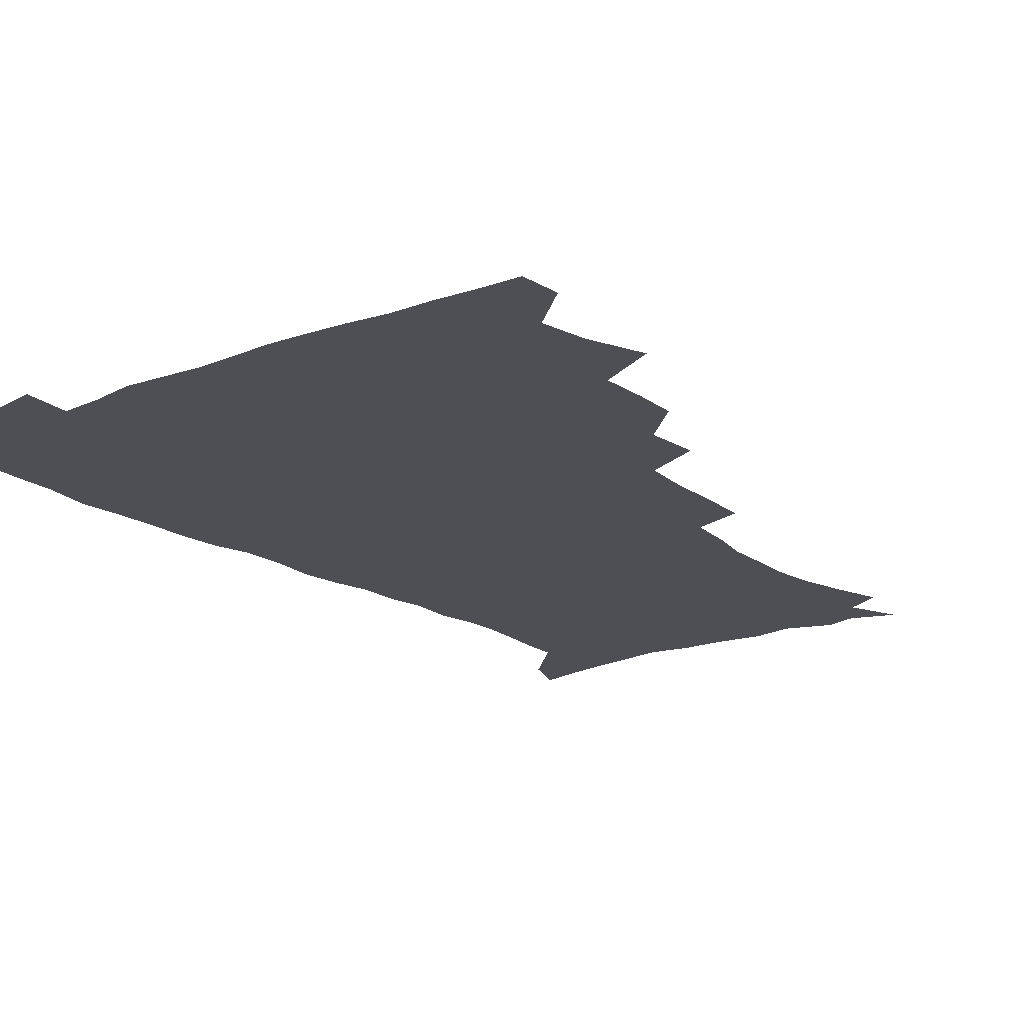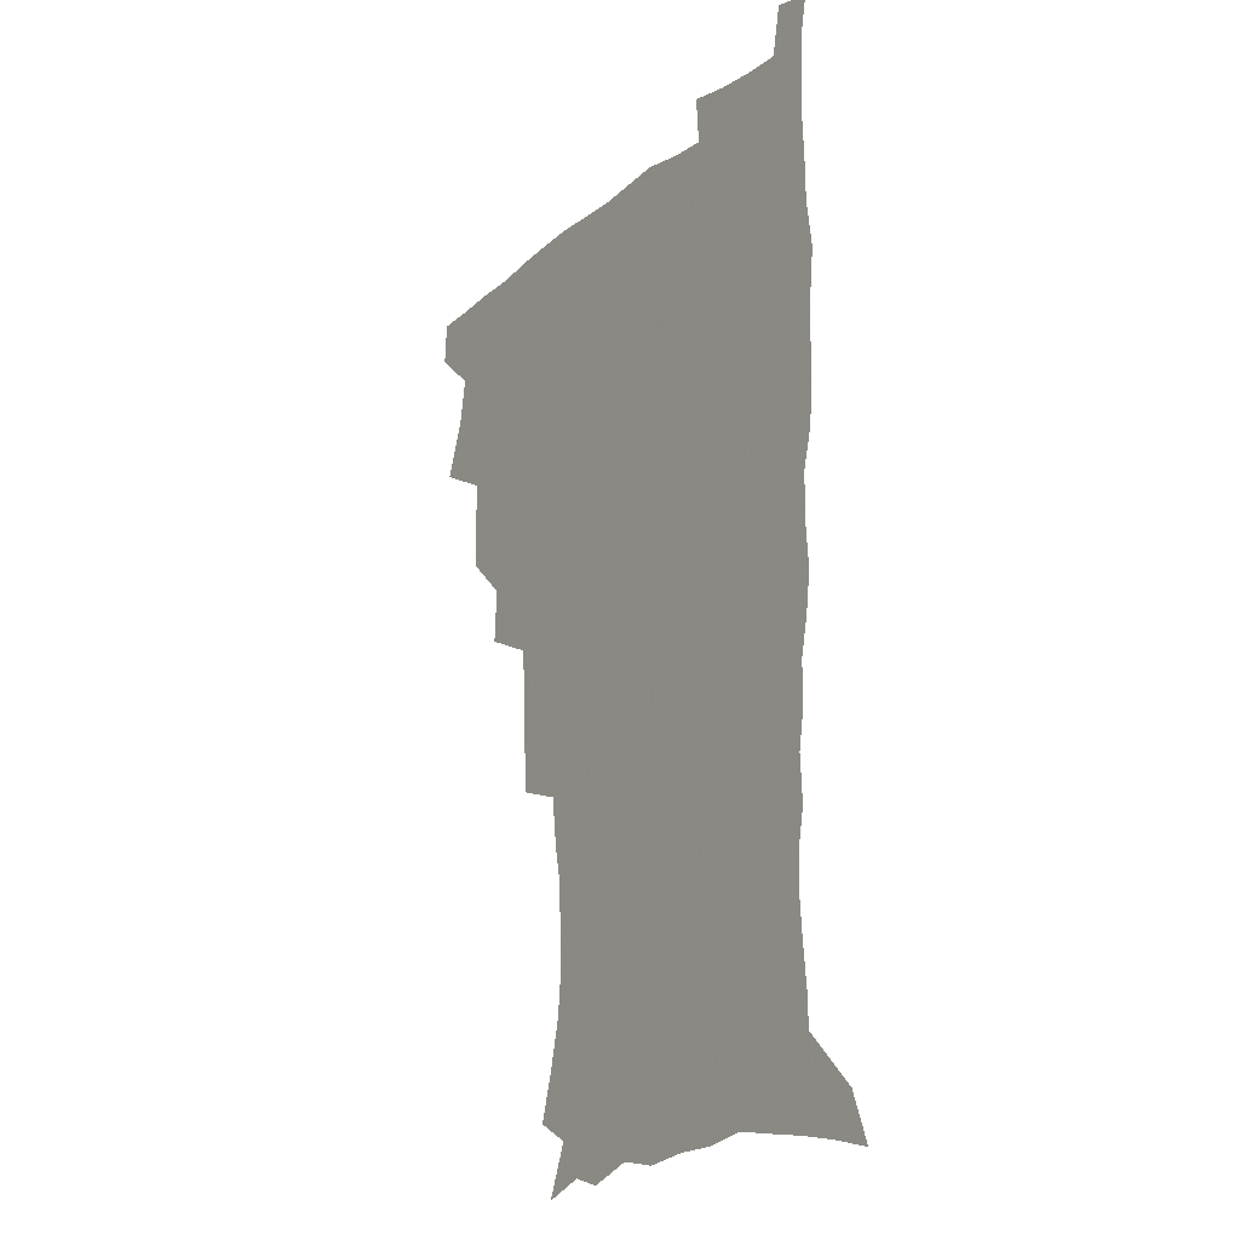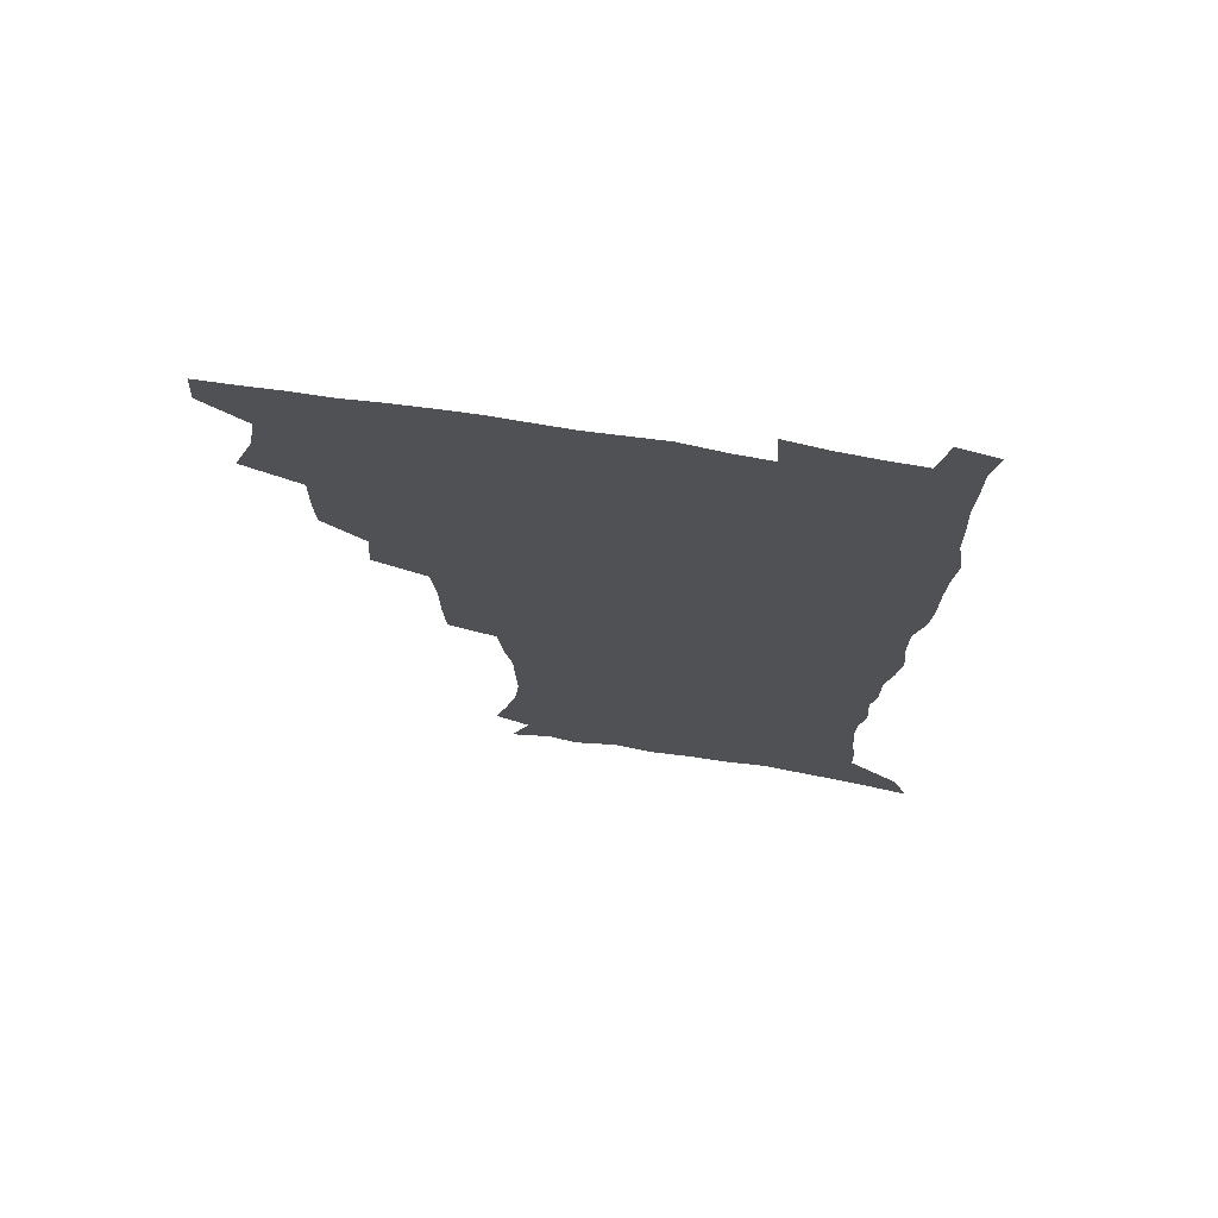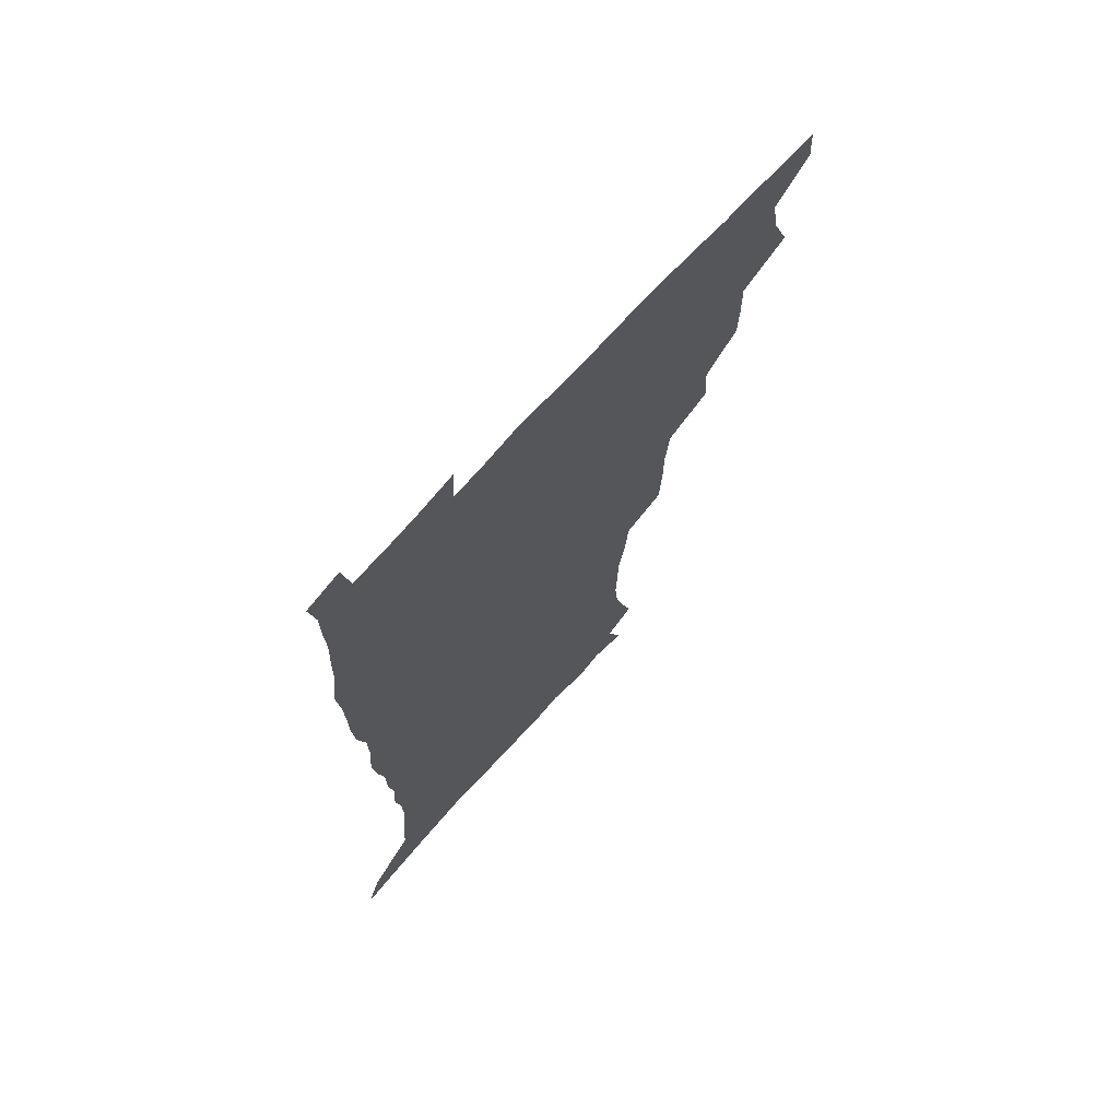
<metadata>
{"format":"obj","ext":"obj","renderer":"f3d","projection":"perspective","resolution":1024,"background":"white","views":[{"elev":-18.4,"azim":-142.6,"up":"+Z"},{"elev":-18.5,"azim":56.2,"up":"+Y"},{"elev":72.1,"azim":9.0,"up":"+Y"},{"elev":70.6,"azim":132.0,"up":"+Y"}]}
</metadata>
<code>
v 480.4 507.5 0
v 481.4 522.9 0
v 486.5 454.7 0
v 494.2 475.3 0
v 497.2 492.7 0
v 497.9 508.2 0
v 497 523.5 0
v 508.7 410.2 0
v 508.1 426.9 0
v 508.4 443.9 0
v 512.1 462.5 0
v 513 478.2 0
v 514.8 494 0
v 513.9 508.8 0
v 512.1 524.7 0
v 523.6 375.3 0
v 524.8 395.2 0
v 526.5 414.4 0
v 527.7 432.2 0
v 526.8 447.6 0
v 528.1 463.7 0
v 529.1 479.2 0
v 530.3 494.6 0
v 528.9 509.6 0
v 527.5 524.9 0
v 547.5 311 0
v 546.4 329 0
v 546.1 348.5 0
v 544.2 366.3 0
v 543 383.9 0
v 545.4 404 0
v 543 418.1 0
v 546.7 437.4 0
v 546.4 451.8 0
v 545.4 466 0
v 545.7 480.8 0
v 545.6 495.2 0
v 544.3 509.7 0
v 542 526.8 0
v 561.1 189.7 0
v 566.3 207 0
v 570.6 225 0
v 572.3 240.9 0
v 571.6 255.3 0
v 571.2 272.5 0
v 568.3 286.9 0
v 566.1 305.1 0
v 564.1 322.3 0
v 562.8 339.5 0
v 561.3 355.9 0
v 560.6 373.3 0
v 560 389.9 0
v 560.5 407.1 0
v 559.8 422.1 0
v 560.8 438 0
v 561.4 453.3 0
v 561.5 467.8 0
v 561 481.8 0
v 560 496 0
v 558.6 510.9 0
v 556.5 527.9 0
v 566.9 163.2 0
v 574.7 182.5 0
v 575 194.4 0
v 583.1 218.2 0
v 584.6 234.1 0
v 585 249.7 0
v 584.5 265.2 0
v 582.8 279.6 0
v 581.6 297.2 0
v 580.3 314.4 0
v 579.2 330.9 0
v 577.3 345.5 0
v 576.3 361.7 0
v 575.5 377.6 0
v 575.1 393.6 0
v 575.8 410.2 0
v 576.3 425.6 0
v 576 439.9 0
v 576.2 454.6 0
v 575.8 468.6 0
v 575 482.5 0
v 574.5 496.4 0
v 573.6 510.7 0
v 571 528.7 0
v 583.2 169.1 0
v 587.9 185.5 0
v 591.6 203.3 0
v 597.2 225.8 0
v 597.5 241 0
v 597.6 256.8 0
v 596.8 271.8 0
v 594.9 285.1 0
v 594.2 302.3 0
v 593 317.7 0
v 592.1 334.1 0
v 591.4 350.3 0
v 590.4 365.2 0
v 590.3 381.9 0
v 590.2 397.4 0
v 590.1 412 0
v 591 427.9 0
v 590 440.8 0
v 590.5 455.5 0
v 590.8 469.3 0
v 589.3 483.2 0
v 588.7 497.1 0
v 587.8 511.4 0
v 585.9 528.1 0
v 594.8 165.7 0
v 605.2 195 0
v 608.4 214.2 0
v 609.2 229.3 0
v 608.4 241.4 0
v 609.2 260.3 0
v 608.4 275.2 0
v 607.8 291.4 0
v 606.8 306.3 0
v 605.9 321.1 0
v 605.1 337 0
v 604.7 353 0
v 603.8 366.7 0
v 603.6 382.1 0
v 603.4 396.9 0
v 603.9 413.5 0
v 604 428 0
v 603.7 441.3 0
v 604.3 456 0
v 604.4 469.7 0
v 603.8 483.5 0
v 602.6 497.9 0
v 602.1 512 0
v 600.6 527.7 0
v 612.1 171.9 0
v 618.7 197.5 0
v 620.5 215.4 0
v 621.3 232.2 0
v 621.4 247.6 0
v 620.9 262.1 0
v 620.3 277.2 0
v 619.7 292.5 0
v 618.8 306.9 0
v 618.8 325.7 0
v 618.2 339.5 0
v 617.7 354.8 0
v 616.9 367.9 0
v 617.3 384.2 0
v 617.4 399.5 0
v 617.5 414.4 0
v 617.4 428.1 0
v 617.6 442.2 0
v 618.2 456.9 0
v 618 470.1 0
v 618.1 483.7 0
v 618.2 497.3 0
v 617.1 511.6 0
v 614.8 528.8 0
v 627.5 169.2 0
v 631.6 196.5 0
v 632.8 216.4 0
v 633.3 234.1 0
v 633.1 248.7 0
v 632.9 264.4 0
v 632.4 279.6 0
v 631.9 295 0
v 631.5 310 0
v 631.3 324.4 0
v 630.8 339.9 0
v 630.5 355.3 0
v 630.6 371.2 0
v 630.5 384.7 0
v 630.6 399.9 0
v 630.7 415.1 0
v 630.9 428.3 0
v 631 442.4 0
v 631.5 456.5 0
v 631.7 470 0
v 632 483.7 0
v 632.2 497.2 0
v 631.3 511.9 0
v 629 529.9 0
v 644.3 171.6 0
v 645.2 195.8 0
v 645.2 216.8 0
v 645.1 234 0
v 645 248.3 0
v 644.7 264.7 0
v 644.5 278.4 0
v 643.9 294.3 0
v 643.6 312.4 0
v 643.7 324.6 0
v 643.6 338.5 0
v 643.4 354.8 0
v 643.4 370.2 0
v 643.5 385.7 0
v 643.8 399.8 0
v 644.1 413.8 0
v 644.2 428.7 0
v 644.2 443.2 0
v 645.1 456.1 0
v 645.5 469.6 0
v 645.8 483.7 0
v 646 497.3 0
v 645.8 511.5 0
v 645 527.1 0
v 660.6 172 0
v 658.9 195.5 0
v 657.9 214.6 0
v 657.1 232.5 0
v 657.5 245.4 0
v 656.5 263.9 0
v 656.4 279.1 0
v 656.1 294.5 0
v 655.9 310 0
v 656 324.6 0
v 656.1 338.5 0
v 656 355.3 0
v 656.3 369.6 0
v 657.3 382.7 0
v 656.9 398.8 0
v 657.6 412.6 0
v 657.9 427.3 0
v 658.9 440.8 0
v 658.7 455.8 0
v 659.1 469.5 0
v 659.6 483.2 0
v 659.8 497.3 0
v 660.1 511.2 0
v 659.9 526 0
v 658.6 543.9 0
v 676.2 174.9 0
v 672.8 194.4 0
v 670.5 213.6 0
v 669.5 230.3 0
v 669.3 245.1 0
v 668.9 260.8 0
v 668.3 277.6 0
v 668.6 291.9 0
v 667.9 309.1 0
v 668.4 323.1 0
v 668.4 338.5 0
v 669.4 352.1 0
v 669.4 367.4 0
v 670.3 381.4 0
v 671.7 394.8 0
v 671.3 410.5 0
v 671.7 425.6 0
v 672.6 439.6 0
v 671.9 455.6 0
v 672.9 468.9 0
v 673.4 482.9 0
v 673.9 496.8 0
v 674.3 510.9 0
v 674.5 525.7 0
v 674.7 540.9 0
v 692.1 172.5 0
v 687.1 191.8 0
v 683.8 210.3 0
v 682.1 227.1 0
v 681.9 241.7 0
v 681.2 257.8 0
v 681.2 272.9 0
v 681.4 288.2 0
v 681.5 303.6 0
v 680.9 320.3 0
v 682.1 334 0
v 683.1 348.1 0
v 683.6 362.9 0
v 683.8 378.5 0
v 685.6 391.9 0
v 683.8 410.6 0
v 686.6 422.9 0
v 686.9 437.7 0
v 687.2 452.6 0
v 687.5 467.2 0
v 687.9 481.6 0
v 688.2 496.2 0
v 688.5 510.6 0
v 689.2 524.9 0
v 690 539.3 0
v 707.3 170.3 0
v 701.7 188.3 0
v 697.4 206.5 0
v 696.2 221.3 0
v 695.2 236.4 0
v 694.4 252.2 0
v 693.7 268.6 0
v 694.7 282.6 0
v 695 297.9 0
v 694.9 314 0
v 696.2 328.2 0
v 698.3 341.8 0
v 697 359.4 0
v 697.8 374.3 0
v 700.8 387.2 0
v 700 404.6 0
v 700.6 419.8 0
v 702.6 433.8 0
v 701.5 450.5 0
v 702.2 465.1 0
v 702.7 480.1 0
v 703.6 494.6 0
v 703.2 509.8 0
v 704.3 524.3 0
v 704.5 538.8 0
v 708.1 557.2 0
v 722.6 167.6 0
v 714.8 187 0
v 711.7 201.3 0
v 711.2 213.9 0
v 709.7 228.9 0
v 708.5 244.5 0
v 709 258.8 0
v 711.3 271.4 0
v 710.3 288.7 0
v 712.5 302.4 0
v 712.6 318.7 0
v 715.5 332.2 0
v 717.4 347.1 0
v 715.9 365 0
v 716.2 381.5 0
v 719.8 395.3 0
v 721 410.9 0
v 721.1 427.1 0
v 721.7 443.1 0
v 723.2 458.3 0
v 720.6 476.1 0
v 720.3 492.1 0
v 719.5 508.3 0
v 720.1 523.4 0
v 720.2 538.4 0
v 723 553.2 0
v 738.3 163.9 0
v 731.5 181.6 0
f 5 6 1
f 1 6 2
f 6 7 2
f 10 11 3
f 3 11 4
f 11 12 4
f 4 12 5
f 12 13 5
f 5 13 6
f 13 14 6
f 6 14 7
f 14 15 7
f 17 18 8
f 8 18 9
f 18 19 9
f 9 19 10
f 19 20 10
f 10 20 11
f 20 21 11
f 11 21 12
f 21 22 12
f 12 22 13
f 22 23 13
f 13 23 14
f 23 24 14
f 14 24 15
f 24 25 15
f 29 30 16
f 16 30 17
f 30 31 17
f 17 31 18
f 31 32 18
f 18 32 19
f 32 33 19
f 19 33 20
f 33 34 20
f 20 34 21
f 34 35 21
f 21 35 22
f 35 36 22
f 22 36 23
f 36 37 23
f 23 37 24
f 37 38 24
f 24 38 25
f 38 39 25
f 47 48 26
f 26 48 27
f 48 49 27
f 27 49 28
f 49 50 28
f 28 50 29
f 50 51 29
f 29 51 30
f 51 52 30
f 30 52 31
f 52 53 31
f 31 53 32
f 53 54 32
f 32 54 33
f 54 55 33
f 33 55 34
f 55 56 34
f 34 56 35
f 56 57 35
f 35 57 36
f 57 58 36
f 36 58 37
f 58 59 37
f 37 59 38
f 59 60 38
f 38 60 39
f 60 61 39
f 63 64 40
f 40 64 41
f 64 65 41
f 41 65 42
f 65 66 42
f 42 66 43
f 66 67 43
f 43 67 44
f 67 68 44
f 44 68 45
f 68 69 45
f 45 69 46
f 69 70 46
f 46 70 47
f 70 71 47
f 47 71 48
f 71 72 48
f 48 72 49
f 72 73 49
f 49 73 50
f 73 74 50
f 50 74 51
f 74 75 51
f 51 75 52
f 75 76 52
f 52 76 53
f 76 77 53
f 53 77 54
f 77 78 54
f 54 78 55
f 78 79 55
f 55 79 56
f 79 80 56
f 56 80 57
f 80 81 57
f 57 81 58
f 81 82 58
f 58 82 59
f 82 83 59
f 59 83 60
f 83 84 60
f 60 84 61
f 84 85 61
f 62 86 63
f 86 87 63
f 63 87 64
f 87 88 64
f 64 88 65
f 88 89 65
f 65 89 66
f 89 90 66
f 66 90 67
f 90 91 67
f 67 91 68
f 91 92 68
f 68 92 69
f 92 93 69
f 69 93 70
f 93 94 70
f 70 94 71
f 94 95 71
f 71 95 72
f 95 96 72
f 72 96 73
f 96 97 73
f 73 97 74
f 97 98 74
f 74 98 75
f 98 99 75
f 75 99 76
f 99 100 76
f 76 100 77
f 100 101 77
f 77 101 78
f 101 102 78
f 78 102 79
f 102 103 79
f 79 103 80
f 103 104 80
f 80 104 81
f 104 105 81
f 81 105 82
f 105 106 82
f 82 106 83
f 106 107 83
f 83 107 84
f 107 108 84
f 84 108 85
f 108 109 85
f 86 110 87
f 110 111 87
f 87 111 88
f 111 112 88
f 88 112 89
f 112 113 89
f 89 113 90
f 113 114 90
f 90 114 91
f 114 115 91
f 91 115 92
f 115 116 92
f 92 116 93
f 116 117 93
f 93 117 94
f 117 118 94
f 94 118 95
f 118 119 95
f 95 119 96
f 119 120 96
f 96 120 97
f 120 121 97
f 97 121 98
f 121 122 98
f 98 122 99
f 122 123 99
f 99 123 100
f 123 124 100
f 100 124 101
f 124 125 101
f 101 125 102
f 125 126 102
f 102 126 103
f 126 127 103
f 103 127 104
f 127 128 104
f 104 128 105
f 128 129 105
f 105 129 106
f 129 130 106
f 106 130 107
f 130 131 107
f 107 131 108
f 131 132 108
f 108 132 109
f 132 133 109
f 110 134 111
f 134 135 111
f 111 135 112
f 135 136 112
f 112 136 113
f 136 137 113
f 113 137 114
f 137 138 114
f 114 138 115
f 138 139 115
f 115 139 116
f 139 140 116
f 116 140 117
f 140 141 117
f 117 141 118
f 141 142 118
f 118 142 119
f 142 143 119
f 119 143 120
f 143 144 120
f 120 144 121
f 144 145 121
f 121 145 122
f 145 146 122
f 122 146 123
f 146 147 123
f 123 147 124
f 147 148 124
f 124 148 125
f 148 149 125
f 125 149 126
f 149 150 126
f 126 150 127
f 150 151 127
f 127 151 128
f 151 152 128
f 128 152 129
f 152 153 129
f 129 153 130
f 153 154 130
f 130 154 131
f 154 155 131
f 131 155 132
f 155 156 132
f 132 156 133
f 156 157 133
f 134 158 135
f 158 159 135
f 135 159 136
f 159 160 136
f 136 160 137
f 160 161 137
f 137 161 138
f 161 162 138
f 138 162 139
f 162 163 139
f 139 163 140
f 163 164 140
f 140 164 141
f 164 165 141
f 141 165 142
f 165 166 142
f 142 166 143
f 166 167 143
f 143 167 144
f 167 168 144
f 144 168 145
f 168 169 145
f 145 169 146
f 169 170 146
f 146 170 147
f 170 171 147
f 147 171 148
f 171 172 148
f 148 172 149
f 172 173 149
f 149 173 150
f 173 174 150
f 150 174 151
f 174 175 151
f 151 175 152
f 175 176 152
f 152 176 153
f 176 177 153
f 153 177 154
f 177 178 154
f 154 178 155
f 178 179 155
f 155 179 156
f 179 180 156
f 156 180 157
f 180 181 157
f 158 182 159
f 182 183 159
f 159 183 160
f 183 184 160
f 160 184 161
f 184 185 161
f 161 185 162
f 185 186 162
f 162 186 163
f 186 187 163
f 163 187 164
f 187 188 164
f 164 188 165
f 188 189 165
f 165 189 166
f 189 190 166
f 166 190 167
f 190 191 167
f 167 191 168
f 191 192 168
f 168 192 169
f 192 193 169
f 169 193 170
f 193 194 170
f 170 194 171
f 194 195 171
f 171 195 172
f 195 196 172
f 172 196 173
f 196 197 173
f 173 197 174
f 197 198 174
f 174 198 175
f 198 199 175
f 175 199 176
f 199 200 176
f 176 200 177
f 200 201 177
f 177 201 178
f 201 202 178
f 178 202 179
f 202 203 179
f 179 203 180
f 203 204 180
f 180 204 181
f 204 205 181
f 182 206 183
f 206 207 183
f 183 207 184
f 207 208 184
f 184 208 185
f 208 209 185
f 185 209 186
f 209 210 186
f 186 210 187
f 210 211 187
f 187 211 188
f 211 212 188
f 188 212 189
f 212 213 189
f 189 213 190
f 213 214 190
f 190 214 191
f 214 215 191
f 191 215 192
f 215 216 192
f 192 216 193
f 216 217 193
f 193 217 194
f 217 218 194
f 194 218 195
f 218 219 195
f 195 219 196
f 219 220 196
f 196 220 197
f 220 221 197
f 197 221 198
f 221 222 198
f 198 222 199
f 222 223 199
f 199 223 200
f 223 224 200
f 200 224 201
f 224 225 201
f 201 225 202
f 225 226 202
f 202 226 203
f 226 227 203
f 203 227 204
f 227 228 204
f 204 228 205
f 228 229 205
f 206 231 207
f 231 232 207
f 207 232 208
f 232 233 208
f 208 233 209
f 233 234 209
f 209 234 210
f 234 235 210
f 210 235 211
f 235 236 211
f 211 236 212
f 236 237 212
f 212 237 213
f 237 238 213
f 213 238 214
f 238 239 214
f 214 239 215
f 239 240 215
f 215 240 216
f 240 241 216
f 216 241 217
f 241 242 217
f 217 242 218
f 242 243 218
f 218 243 219
f 243 244 219
f 219 244 220
f 244 245 220
f 220 245 221
f 245 246 221
f 221 246 222
f 246 247 222
f 222 247 223
f 247 248 223
f 223 248 224
f 248 249 224
f 224 249 225
f 249 250 225
f 225 250 226
f 250 251 226
f 226 251 227
f 251 252 227
f 227 252 228
f 252 253 228
f 228 253 229
f 253 254 229
f 229 254 230
f 254 255 230
f 231 256 232
f 256 257 232
f 232 257 233
f 257 258 233
f 233 258 234
f 258 259 234
f 234 259 235
f 259 260 235
f 235 260 236
f 260 261 236
f 236 261 237
f 261 262 237
f 237 262 238
f 262 263 238
f 238 263 239
f 263 264 239
f 239 264 240
f 264 265 240
f 240 265 241
f 265 266 241
f 241 266 242
f 266 267 242
f 242 267 243
f 267 268 243
f 243 268 244
f 268 269 244
f 244 269 245
f 269 270 245
f 245 270 246
f 270 271 246
f 246 271 247
f 271 272 247
f 247 272 248
f 272 273 248
f 248 273 249
f 273 274 249
f 249 274 250
f 274 275 250
f 250 275 251
f 275 276 251
f 251 276 252
f 276 277 252
f 252 277 253
f 277 278 253
f 253 278 254
f 278 279 254
f 254 279 255
f 279 280 255
f 256 281 257
f 281 282 257
f 257 282 258
f 282 283 258
f 258 283 259
f 283 284 259
f 259 284 260
f 284 285 260
f 260 285 261
f 285 286 261
f 261 286 262
f 286 287 262
f 262 287 263
f 287 288 263
f 263 288 264
f 288 289 264
f 264 289 265
f 289 290 265
f 265 290 266
f 290 291 266
f 266 291 267
f 291 292 267
f 267 292 268
f 292 293 268
f 268 293 269
f 293 294 269
f 269 294 270
f 294 295 270
f 270 295 271
f 295 296 271
f 271 296 272
f 296 297 272
f 272 297 273
f 297 298 273
f 273 298 274
f 298 299 274
f 274 299 275
f 299 300 275
f 275 300 276
f 300 301 276
f 276 301 277
f 301 302 277
f 277 302 278
f 302 303 278
f 278 303 279
f 303 304 279
f 279 304 280
f 304 305 280
f 281 307 282
f 307 308 282
f 282 308 283
f 308 309 283
f 283 309 284
f 309 310 284
f 284 310 285
f 310 311 285
f 285 311 286
f 311 312 286
f 286 312 287
f 312 313 287
f 287 313 288
f 313 314 288
f 288 314 289
f 314 315 289
f 289 315 290
f 315 316 290
f 290 316 291
f 316 317 291
f 291 317 292
f 317 318 292
f 292 318 293
f 318 319 293
f 293 319 294
f 319 320 294
f 294 320 295
f 320 321 295
f 295 321 296
f 321 322 296
f 296 322 297
f 322 323 297
f 297 323 298
f 323 324 298
f 298 324 299
f 324 325 299
f 299 325 300
f 325 326 300
f 300 326 301
f 326 327 301
f 301 327 302
f 327 328 302
f 302 328 303
f 328 329 303
f 303 329 304
f 329 330 304
f 304 330 305
f 330 331 305
f 305 331 306
f 331 332 306
f 307 333 308
f 333 334 308
f 308 334 309

</code>
